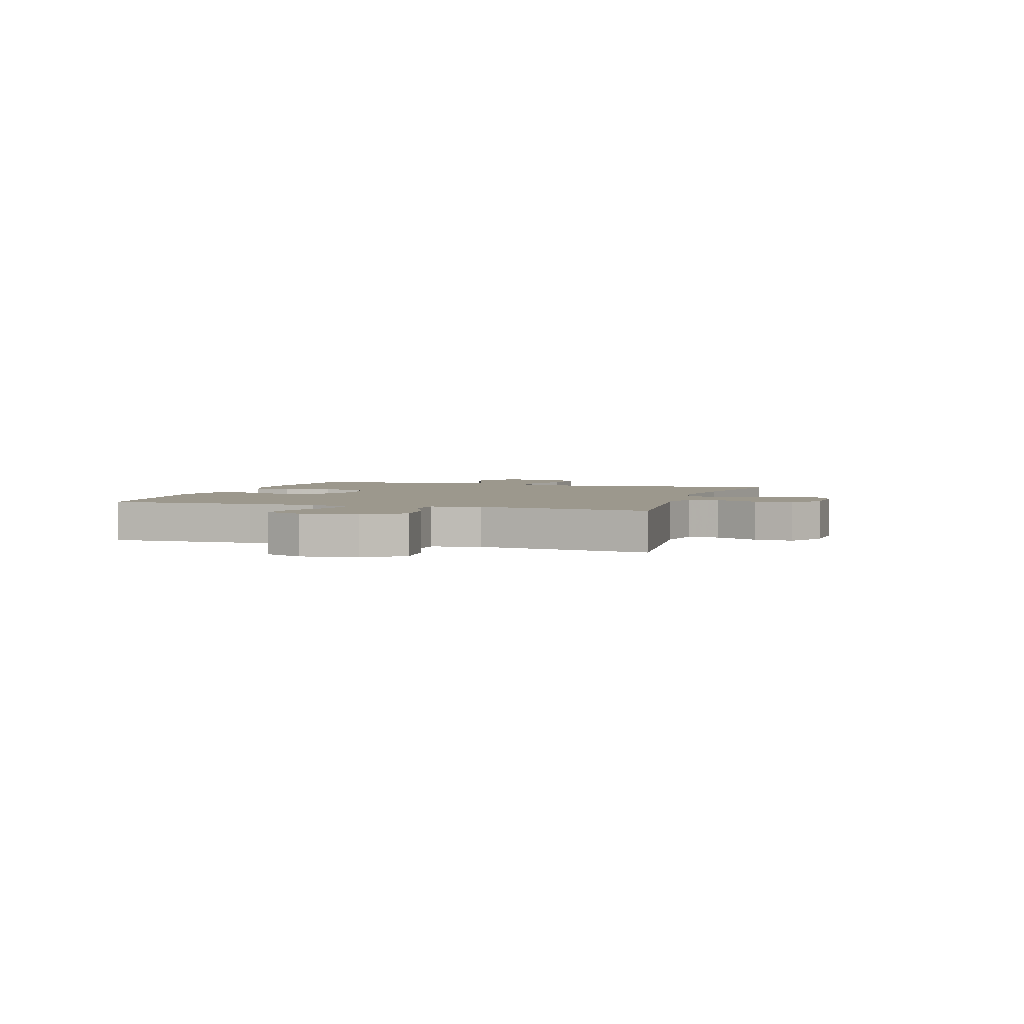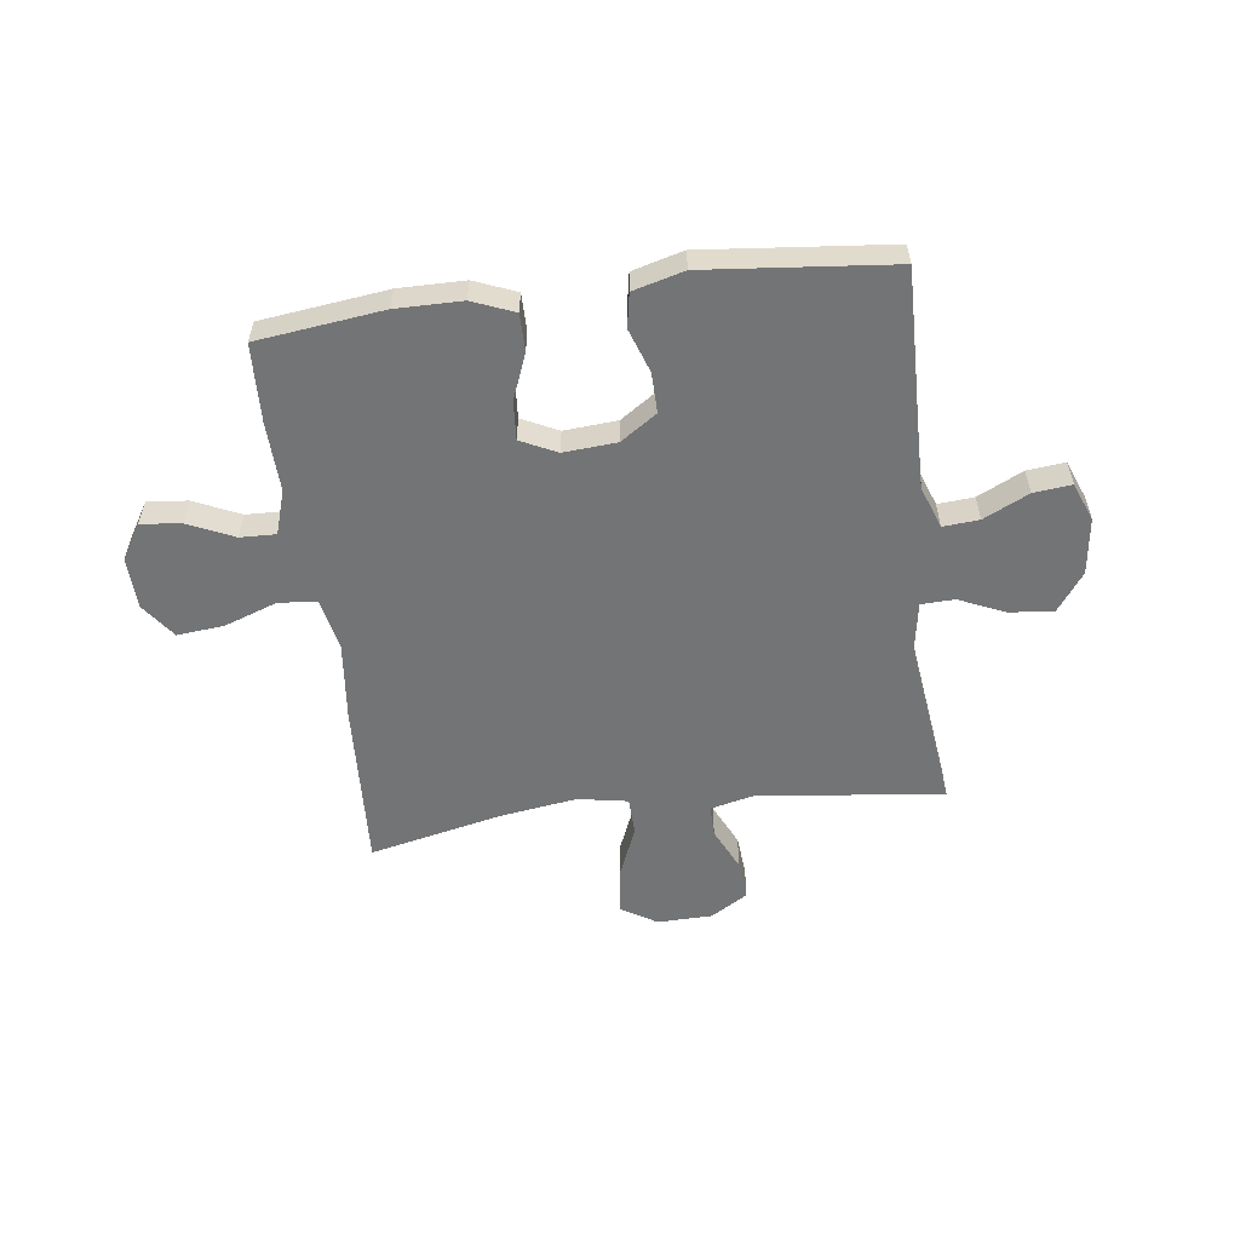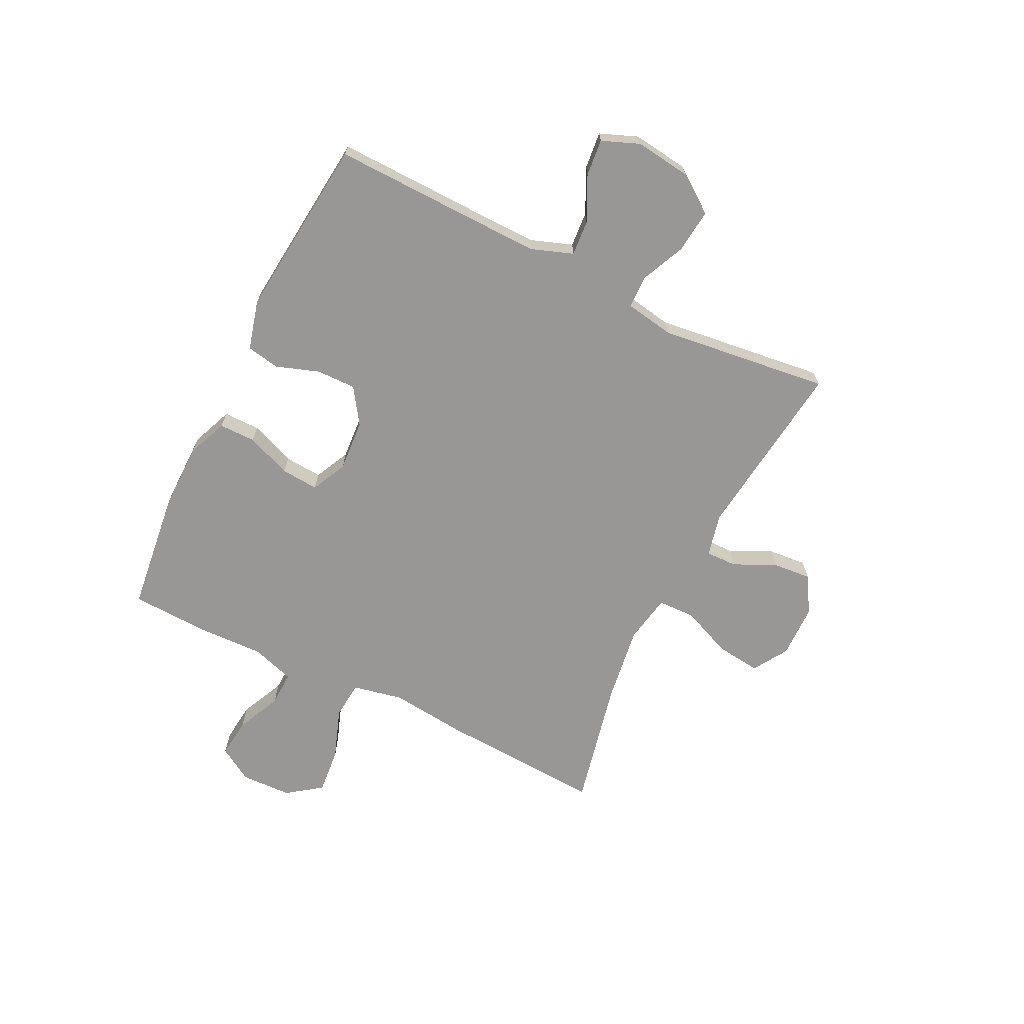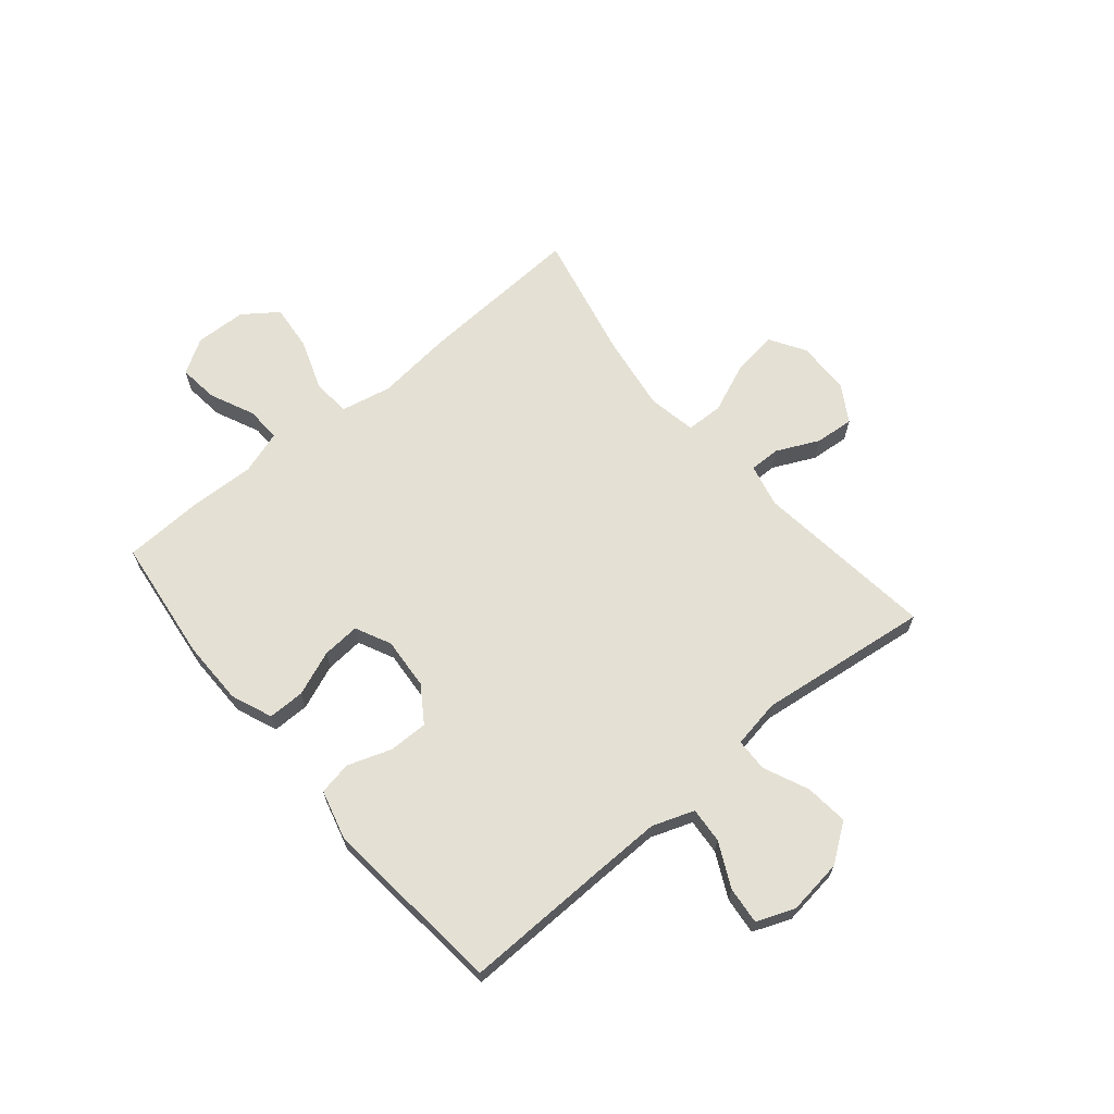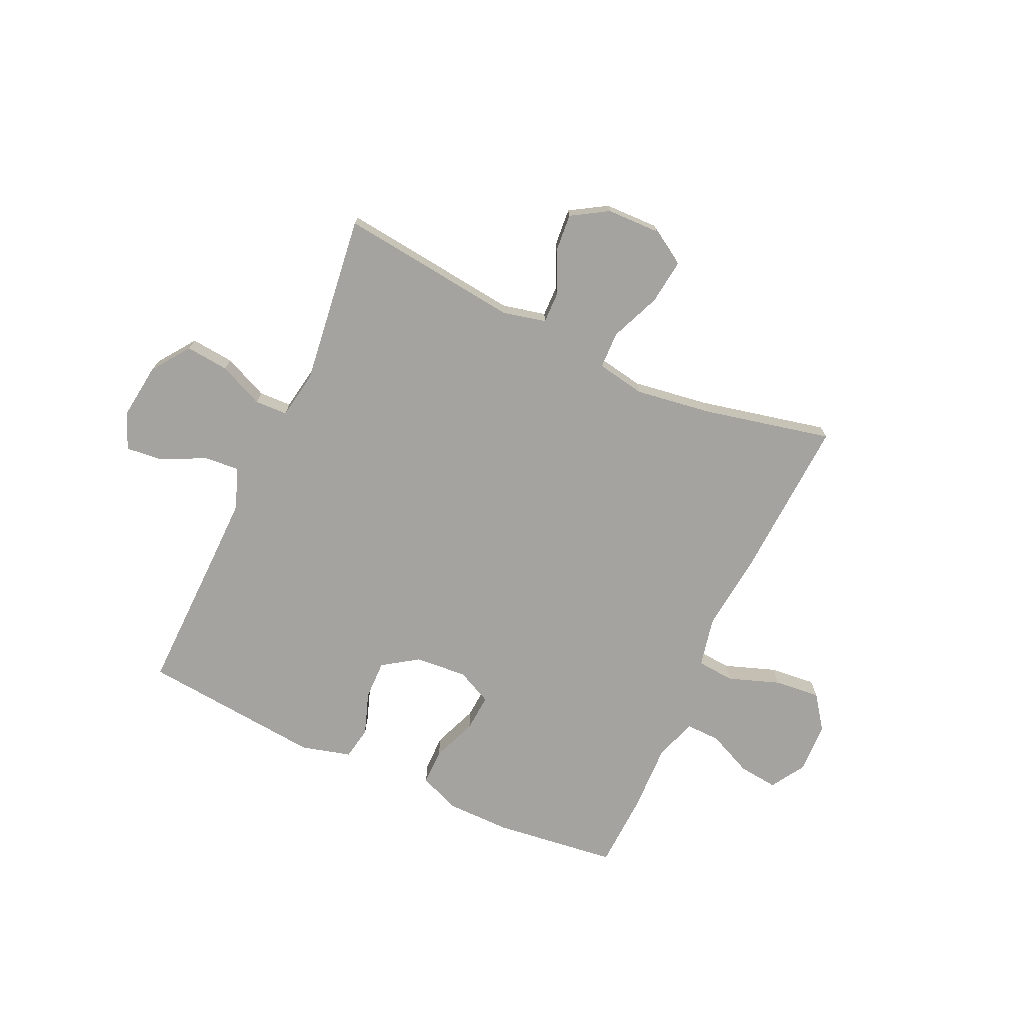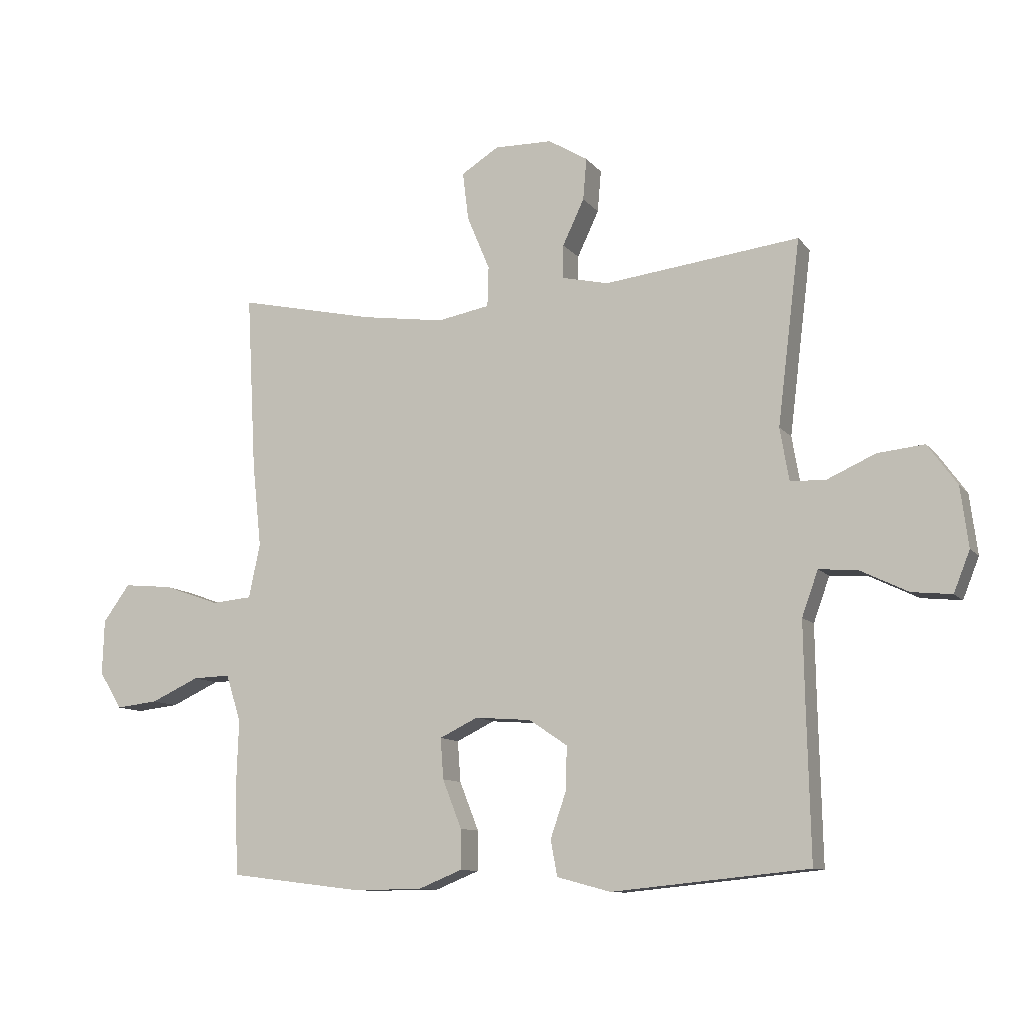
<metadata>
{"format":"obj","ext":"obj","renderer":"f3d","projection":"perspective","resolution":1024,"background":"white","views":[{"elev":3.1,"azim":-72.1,"up":"+Y"},{"elev":-56.2,"azim":-172.6,"up":"+Y"},{"elev":-68.2,"azim":-116.3,"up":"+Y"},{"elev":66.1,"azim":-129.9,"up":"+Y"},{"elev":-72.8,"azim":-24.6,"up":"+Y"},{"elev":-10.4,"azim":-157.5,"up":"+Z"}]}
</metadata>
<code>
v -0.5 0.07 0.5
v -0.173 0.07 0.461
v -0.095 0.07 0.479
v -0.096 0.07 0.535
v -0.132 0.07 0.611
v -0.138 0.07 0.681
v -0.072 0.07 0.721
v 0.025 0.07 0.723
v 0.088 0.07 0.684
v 0.078 0.07 0.603
v 0.04 0.07 0.512
v 0.042 0.07 0.445
v 0.13 0.07 0.429
v 0.268 0.07 0.449
v 0.5 0.07 0.5
v 0.484 0.07 0.202
v 0.469 0.07 0.064
v 0.488 0.07 -0.027
v 0.556 0.07 -0.033
v 0.649 0.07 0
v 0.732 0.07 0.008
v 0.777 0.07 -0.054
v 0.78 0.07 -0.146
v 0.742 0.07 -0.208
v 0.671 0.07 -0.2
v 0.59 0.07 -0.163
v 0.527 0.07 -0.161
v 0.502 0.07 -0.239
v 0.506 0.07 -0.361
v 0.5 0.07 -0.5
v 0.277 0.07 -0.527
v 0.161 0.07 -0.526
v 0.087 0.07 -0.496
v 0.087 0.07 -0.43
v 0.119 0.07 -0.349
v 0.124 0.07 -0.281
v 0.06 0.07 -0.25
v -0.034 0.07 -0.257
v -0.098 0.07 -0.3
v -0.097 0.07 -0.371
v -0.07 0.07 -0.449
v -0.081 0.07 -0.509
v -0.171 0.07 -0.533
v -0.5 0.07 -0.5
v -0.494 0.07 -0.236
v -0.492 0.07 -0.114
v -0.519 0.07 -0.039
v -0.583 0.07 -0.044
v -0.663 0.07 -0.083
v -0.73 0.07 -0.09
v -0.757 0.07 -0.022
v -0.744 0.07 0.078
v -0.695 0.07 0.146
v -0.617 0.07 0.138
v -0.536 0.07 0.102
v -0.477 0.07 0.104
v -0.462 0.07 0.192
v -0.5 0 0.5
v -0.173 0 0.461
v -0.095 0 0.479
v -0.096 0 0.535
v -0.132 0 0.611
v -0.138 0 0.681
v -0.072 0 0.721
v 0.025 0 0.723
v 0.088 0 0.684
v 0.078 0 0.603
v 0.04 0 0.512
v 0.042 0 0.445
v 0.13 0 0.429
v 0.268 0 0.449
v 0.5 0 0.5
v 0.484 0 0.202
v 0.469 0 0.064
v 0.488 0 -0.027
v 0.556 0 -0.033
v 0.649 0 0
v 0.732 0 0.008
v 0.777 0 -0.054
v 0.78 0 -0.146
v 0.742 0 -0.208
v 0.671 0 -0.2
v 0.59 0 -0.163
v 0.527 0 -0.161
v 0.502 0 -0.239
v 0.506 0 -0.361
v 0.5 0 -0.5
v 0.277 0 -0.527
v 0.161 0 -0.526
v 0.087 0 -0.496
v 0.087 0 -0.43
v 0.119 0 -0.349
v 0.124 0 -0.281
v 0.06 0 -0.25
v -0.034 0 -0.257
v -0.098 0 -0.3
v -0.097 0 -0.371
v -0.07 0 -0.449
v -0.081 0 -0.509
v -0.171 0 -0.533
v -0.5 0 -0.5
v -0.494 0 -0.236
v -0.492 0 -0.114
v -0.519 0 -0.039
v -0.583 0 -0.044
v -0.663 0 -0.083
v -0.73 0 -0.09
v -0.757 0 -0.022
v -0.744 0 0.078
v -0.695 0 0.146
v -0.617 0 0.138
v -0.536 0 0.102
v -0.477 0 0.104
v -0.462 0 0.192
f 52 53 54 55
f 52 55 56
f 51 52 56
f 48 49 50 51
f 47 48 51 56
f 46 47 56
f 45 46 56 57
f 43 44 45 57
f 40 41 42 43
f 39 40 43 57
f 32 33 34 35
f 32 35 36
f 31 32 36
f 28 29 30 31
f 27 28 31 36
f 23 24 25 26
f 23 26 27
f 22 23 27
f 19 20 21 22
f 18 19 22 27
f 14 15 16 17
f 13 14 17 18
f 12 13 18 27
f 8 9 10 11
f 8 11 12
f 7 8 12
f 4 5 6 7
f 3 4 7 12
f 2 3 12 27
f 38 39 57 1
f 2 27 36 37
f 1 2 37 38
f 112 111 110 109
f 113 112 109
f 113 109 108
f 108 107 106 105
f 113 108 105 104
f 113 104 103
f 114 113 103 102
f 114 102 101 100
f 100 99 98 97
f 114 100 97 96
f 92 91 90 89
f 93 92 89
f 93 89 88
f 88 87 86 85
f 93 88 85 84
f 83 82 81 80
f 84 83 80
f 84 80 79
f 79 78 77 76
f 84 79 76 75
f 74 73 72 71
f 75 74 71 70
f 84 75 70 69
f 68 67 66 65
f 69 68 65
f 69 65 64
f 64 63 62 61
f 69 64 61 60
f 84 69 60 59
f 58 114 96 95
f 94 93 84 59
f 95 94 59 58
f 1 58 59 2
f 2 59 60 3
f 3 60 61 4
f 4 61 62 5
f 5 62 63 6
f 6 63 64 7
f 7 64 65 8
f 8 65 66 9
f 9 66 67 10
f 10 67 68 11
f 11 68 69 12
f 12 69 70 13
f 13 70 71 14
f 14 71 72 15
f 15 72 73 16
f 16 73 74 17
f 17 74 75 18
f 18 75 76 19
f 19 76 77 20
f 20 77 78 21
f 21 78 79 22
f 22 79 80 23
f 23 80 81 24
f 24 81 82 25
f 25 82 83 26
f 26 83 84 27
f 27 84 85 28
f 28 85 86 29
f 29 86 87 30
f 30 87 88 31
f 31 88 89 32
f 32 89 90 33
f 33 90 91 34
f 34 91 92 35
f 35 92 93 36
f 36 93 94 37
f 37 94 95 38
f 38 95 96 39
f 39 96 97 40
f 40 97 98 41
f 41 98 99 42
f 42 99 100 43
f 43 100 101 44
f 44 101 102 45
f 45 102 103 46
f 46 103 104 47
f 47 104 105 48
f 48 105 106 49
f 49 106 107 50
f 50 107 108 51
f 51 108 109 52
f 52 109 110 53
f 53 110 111 54
f 54 111 112 55
f 55 112 113 56
f 56 113 114 57
f 57 114 58 1

</code>
